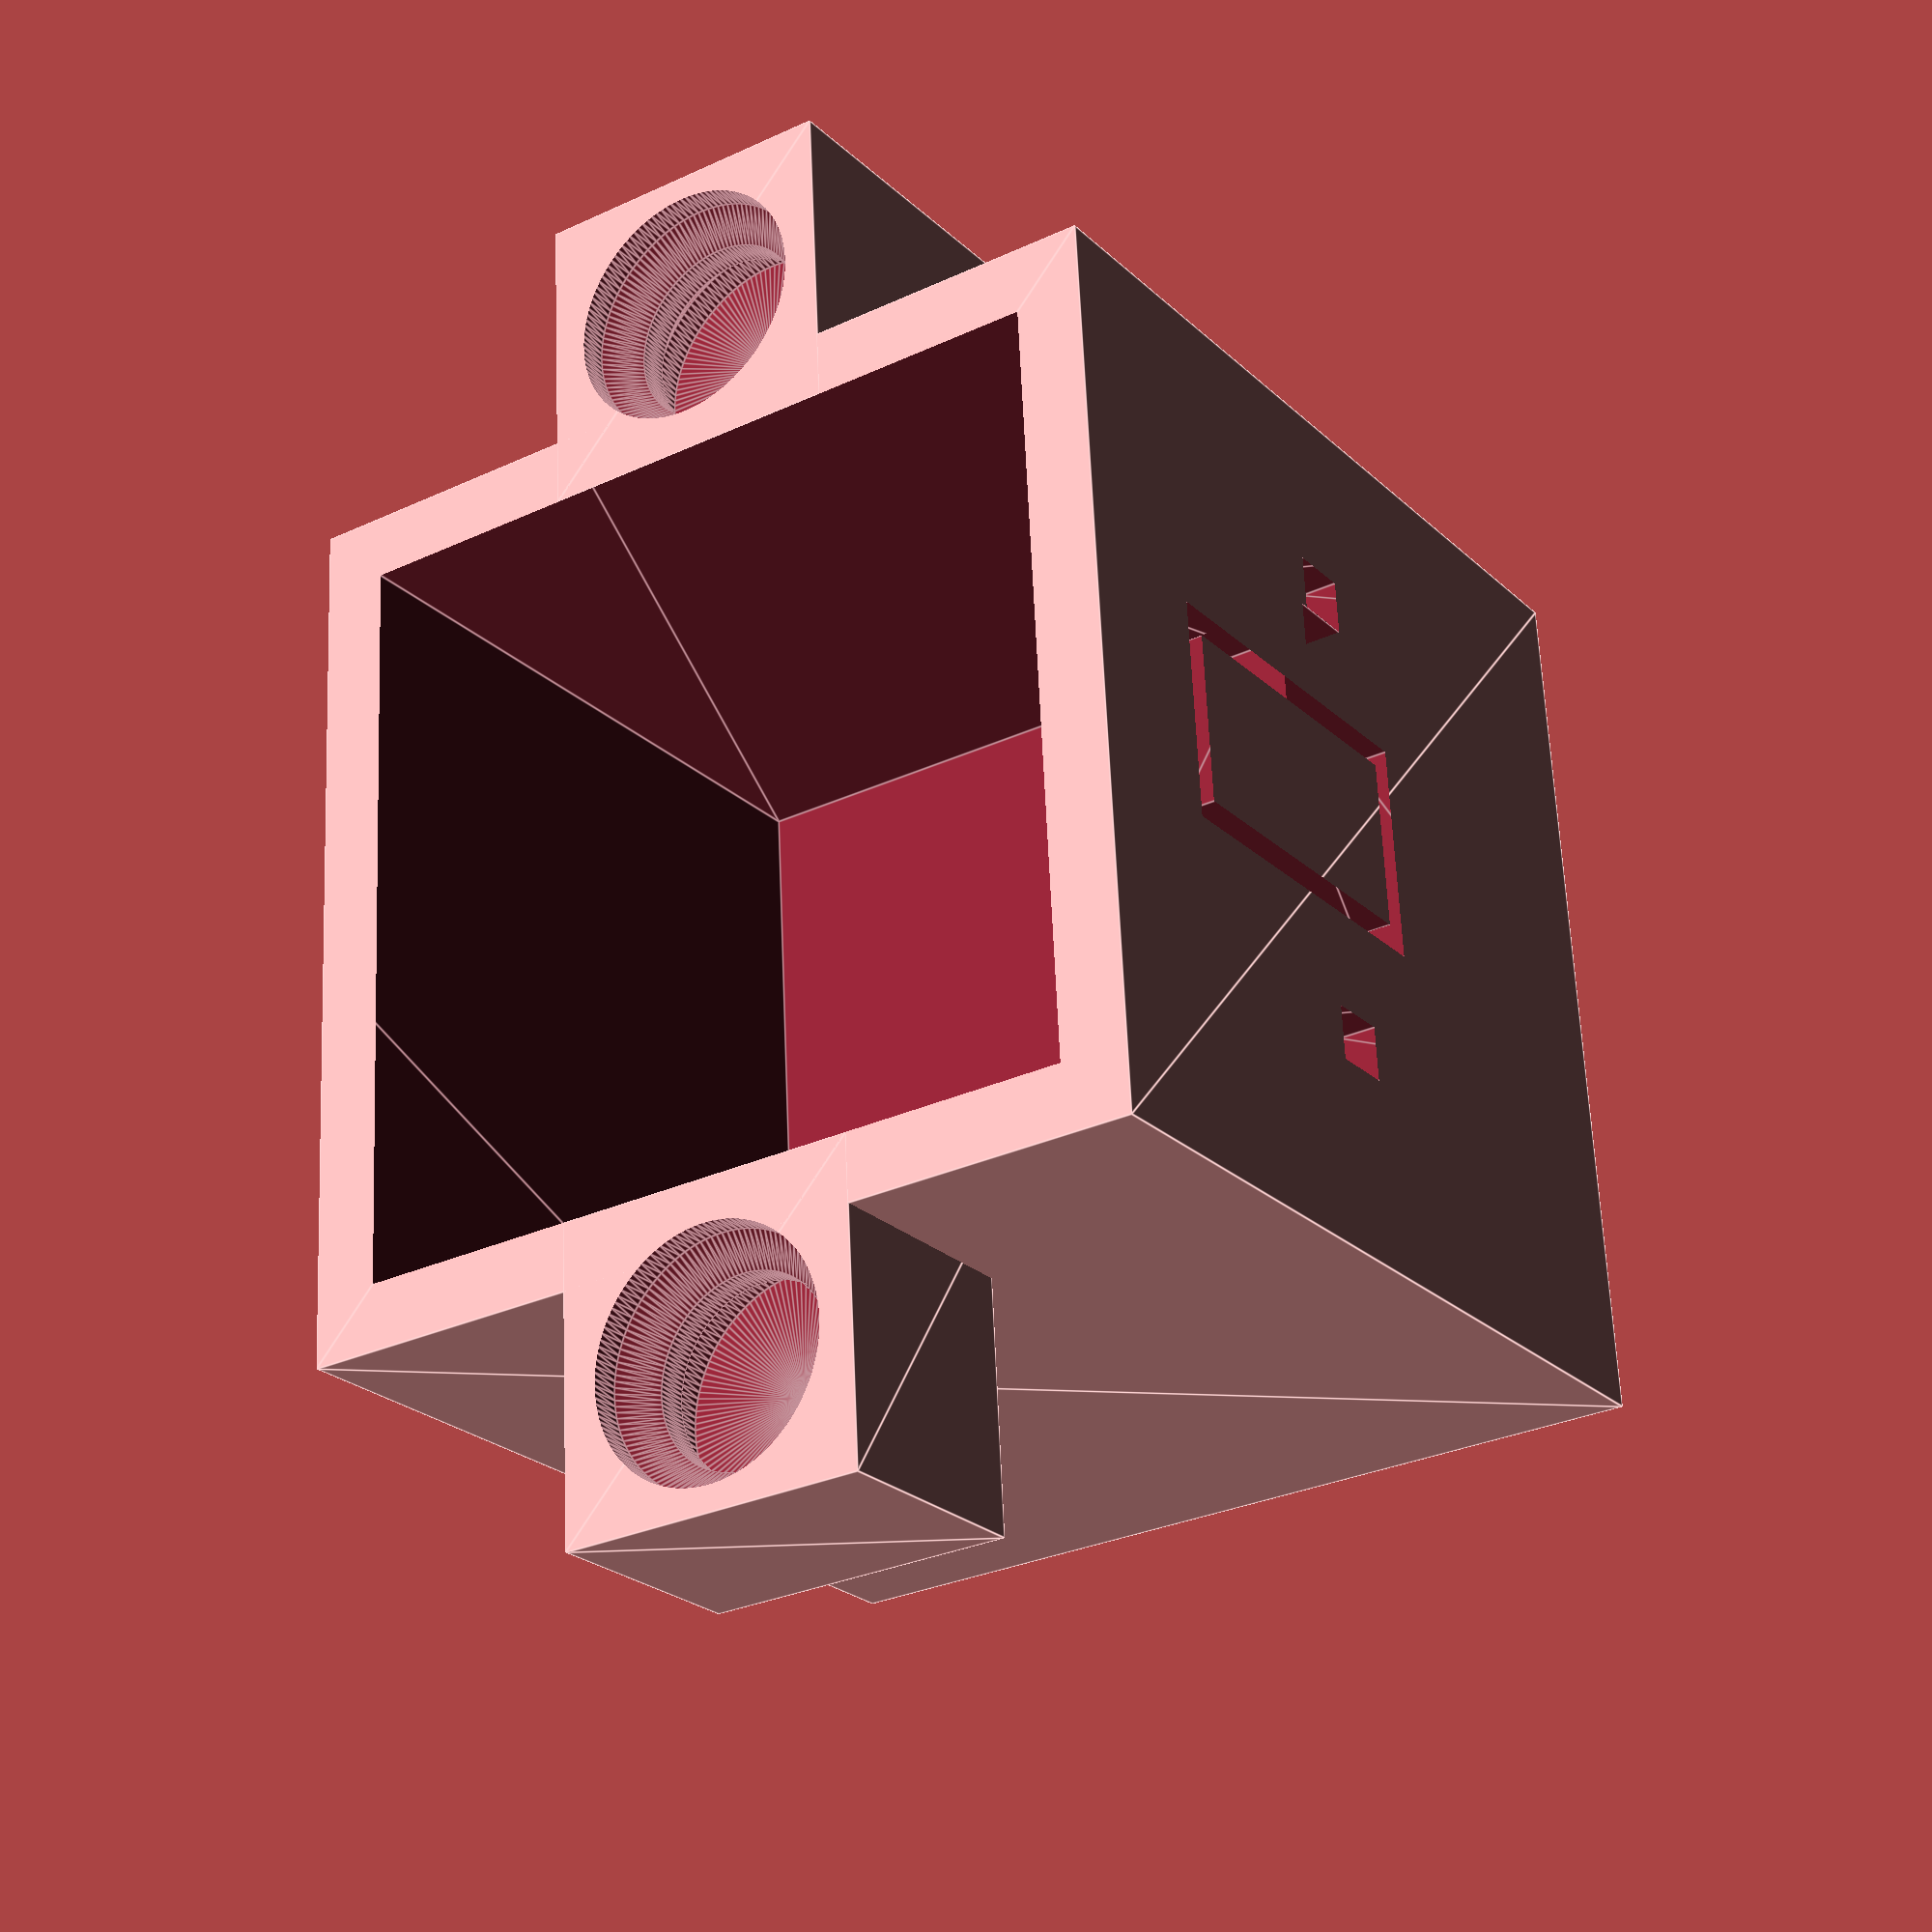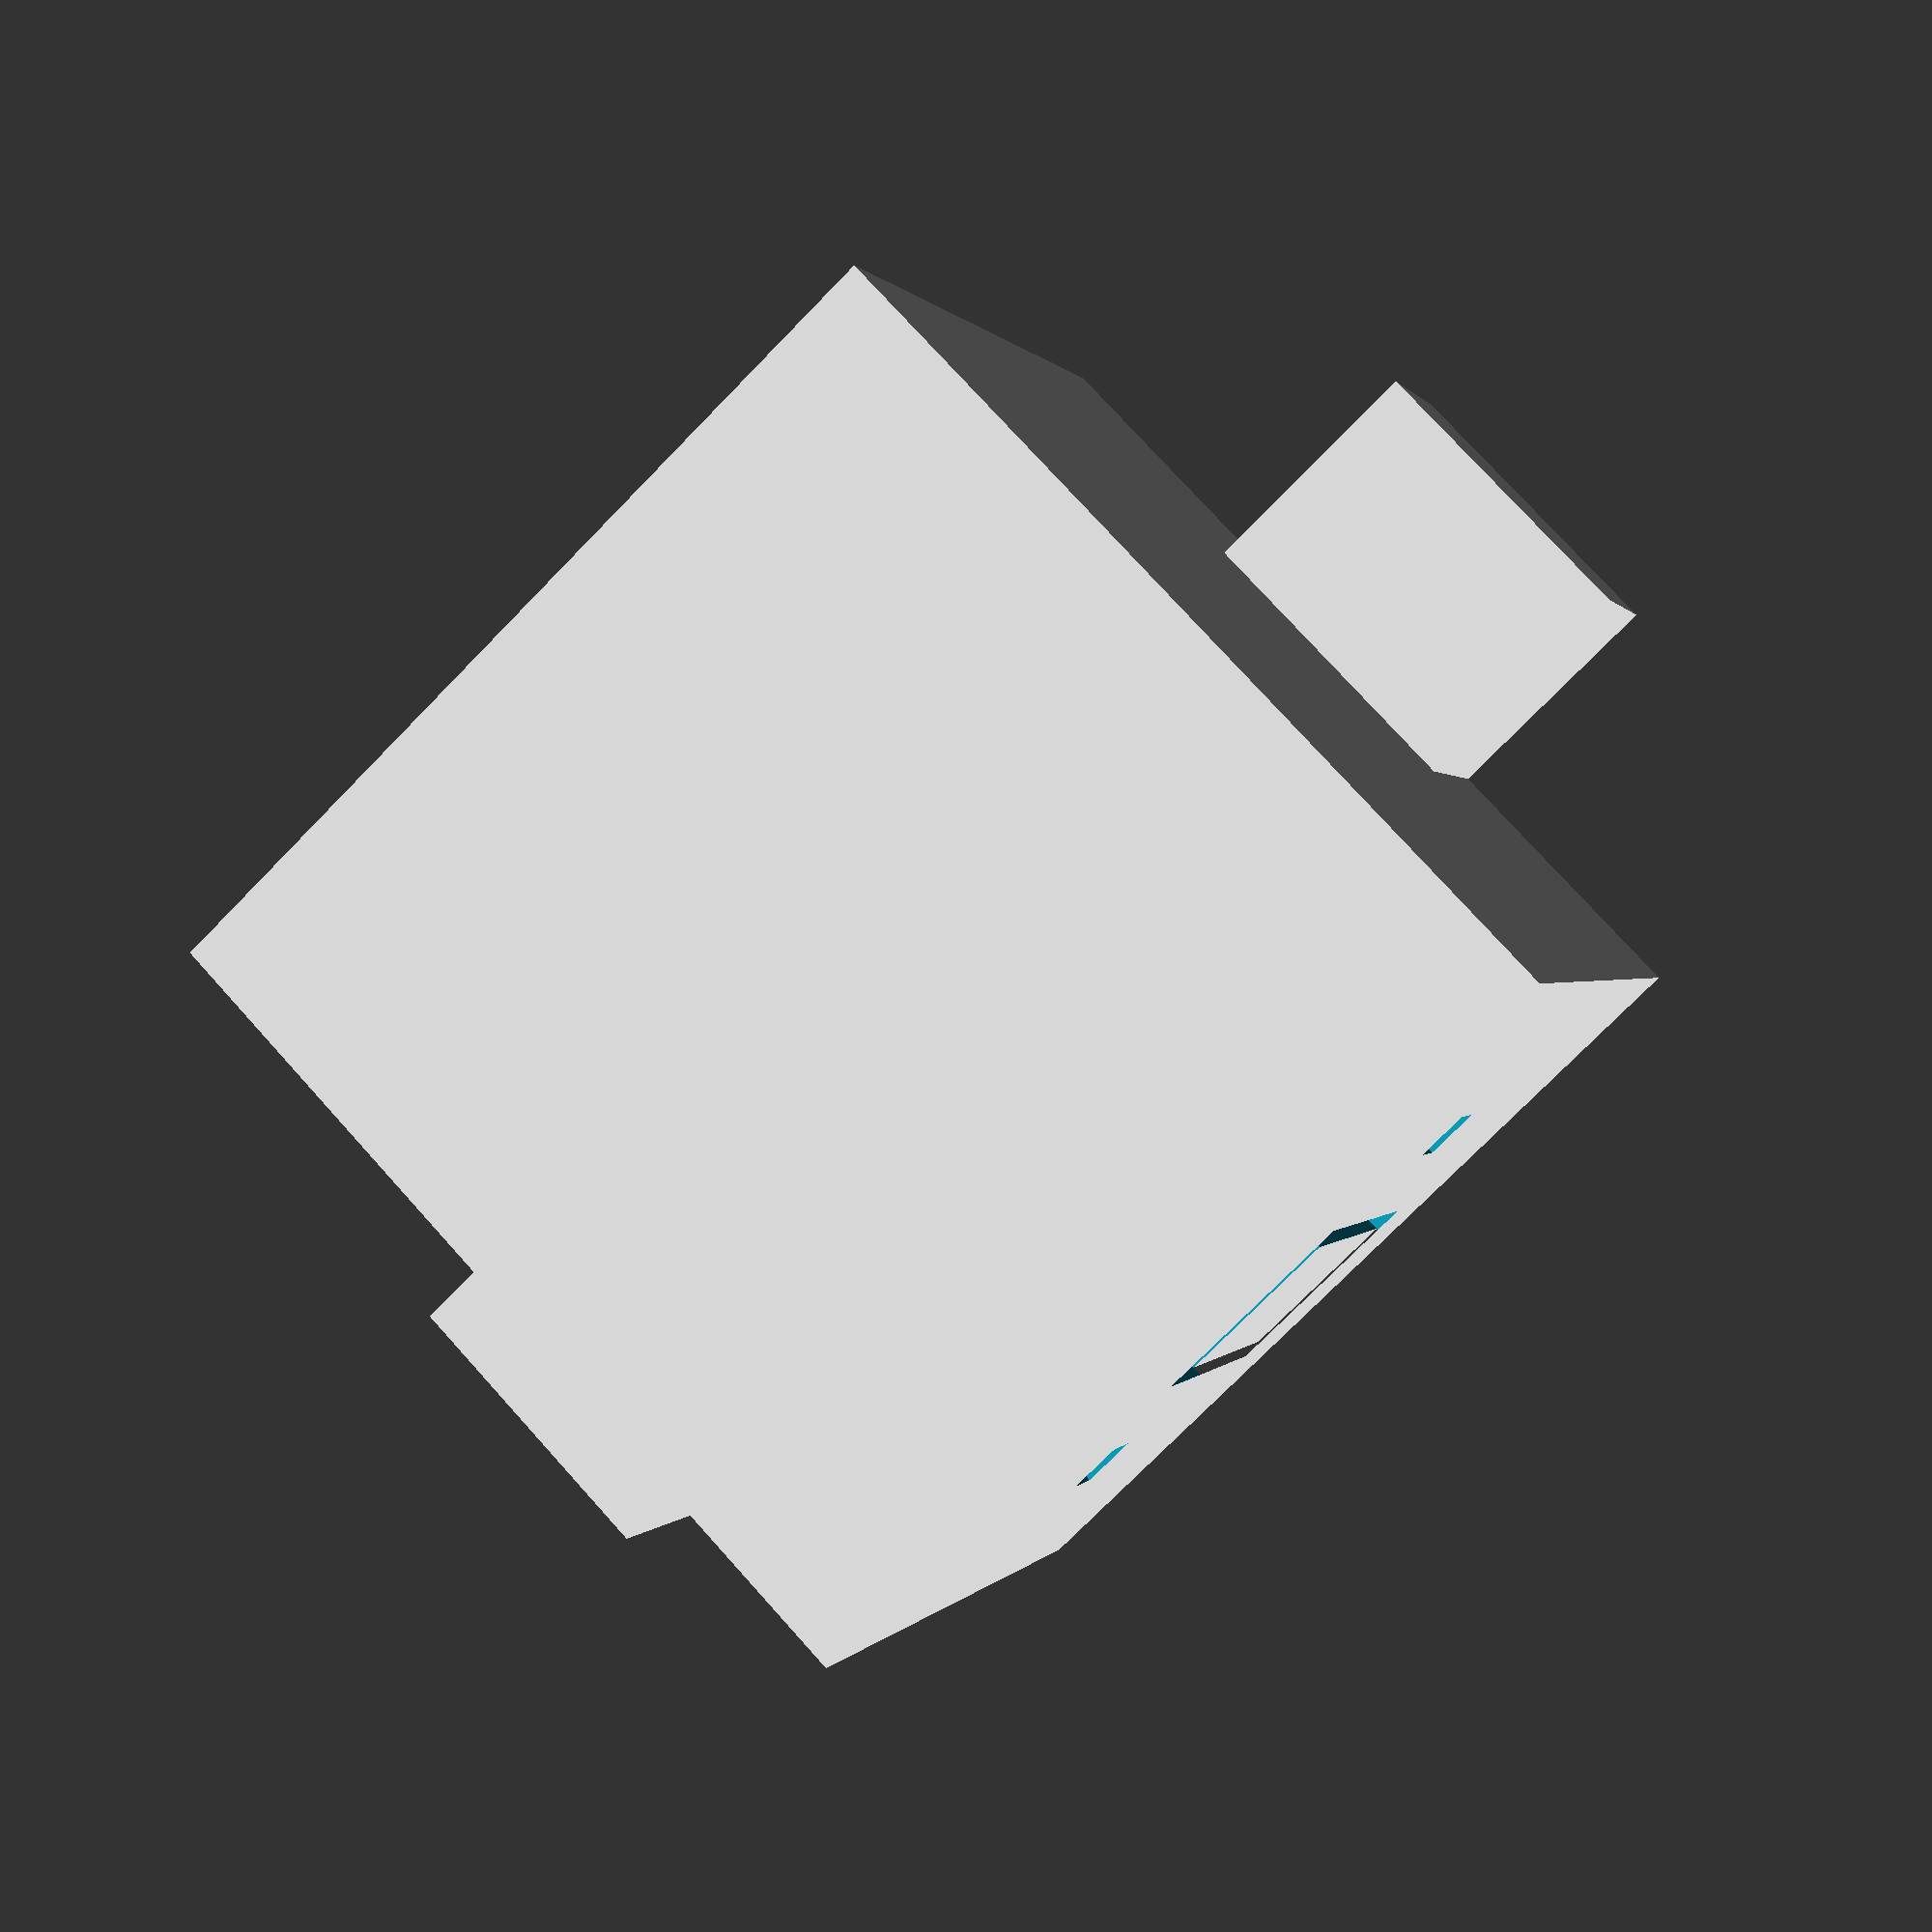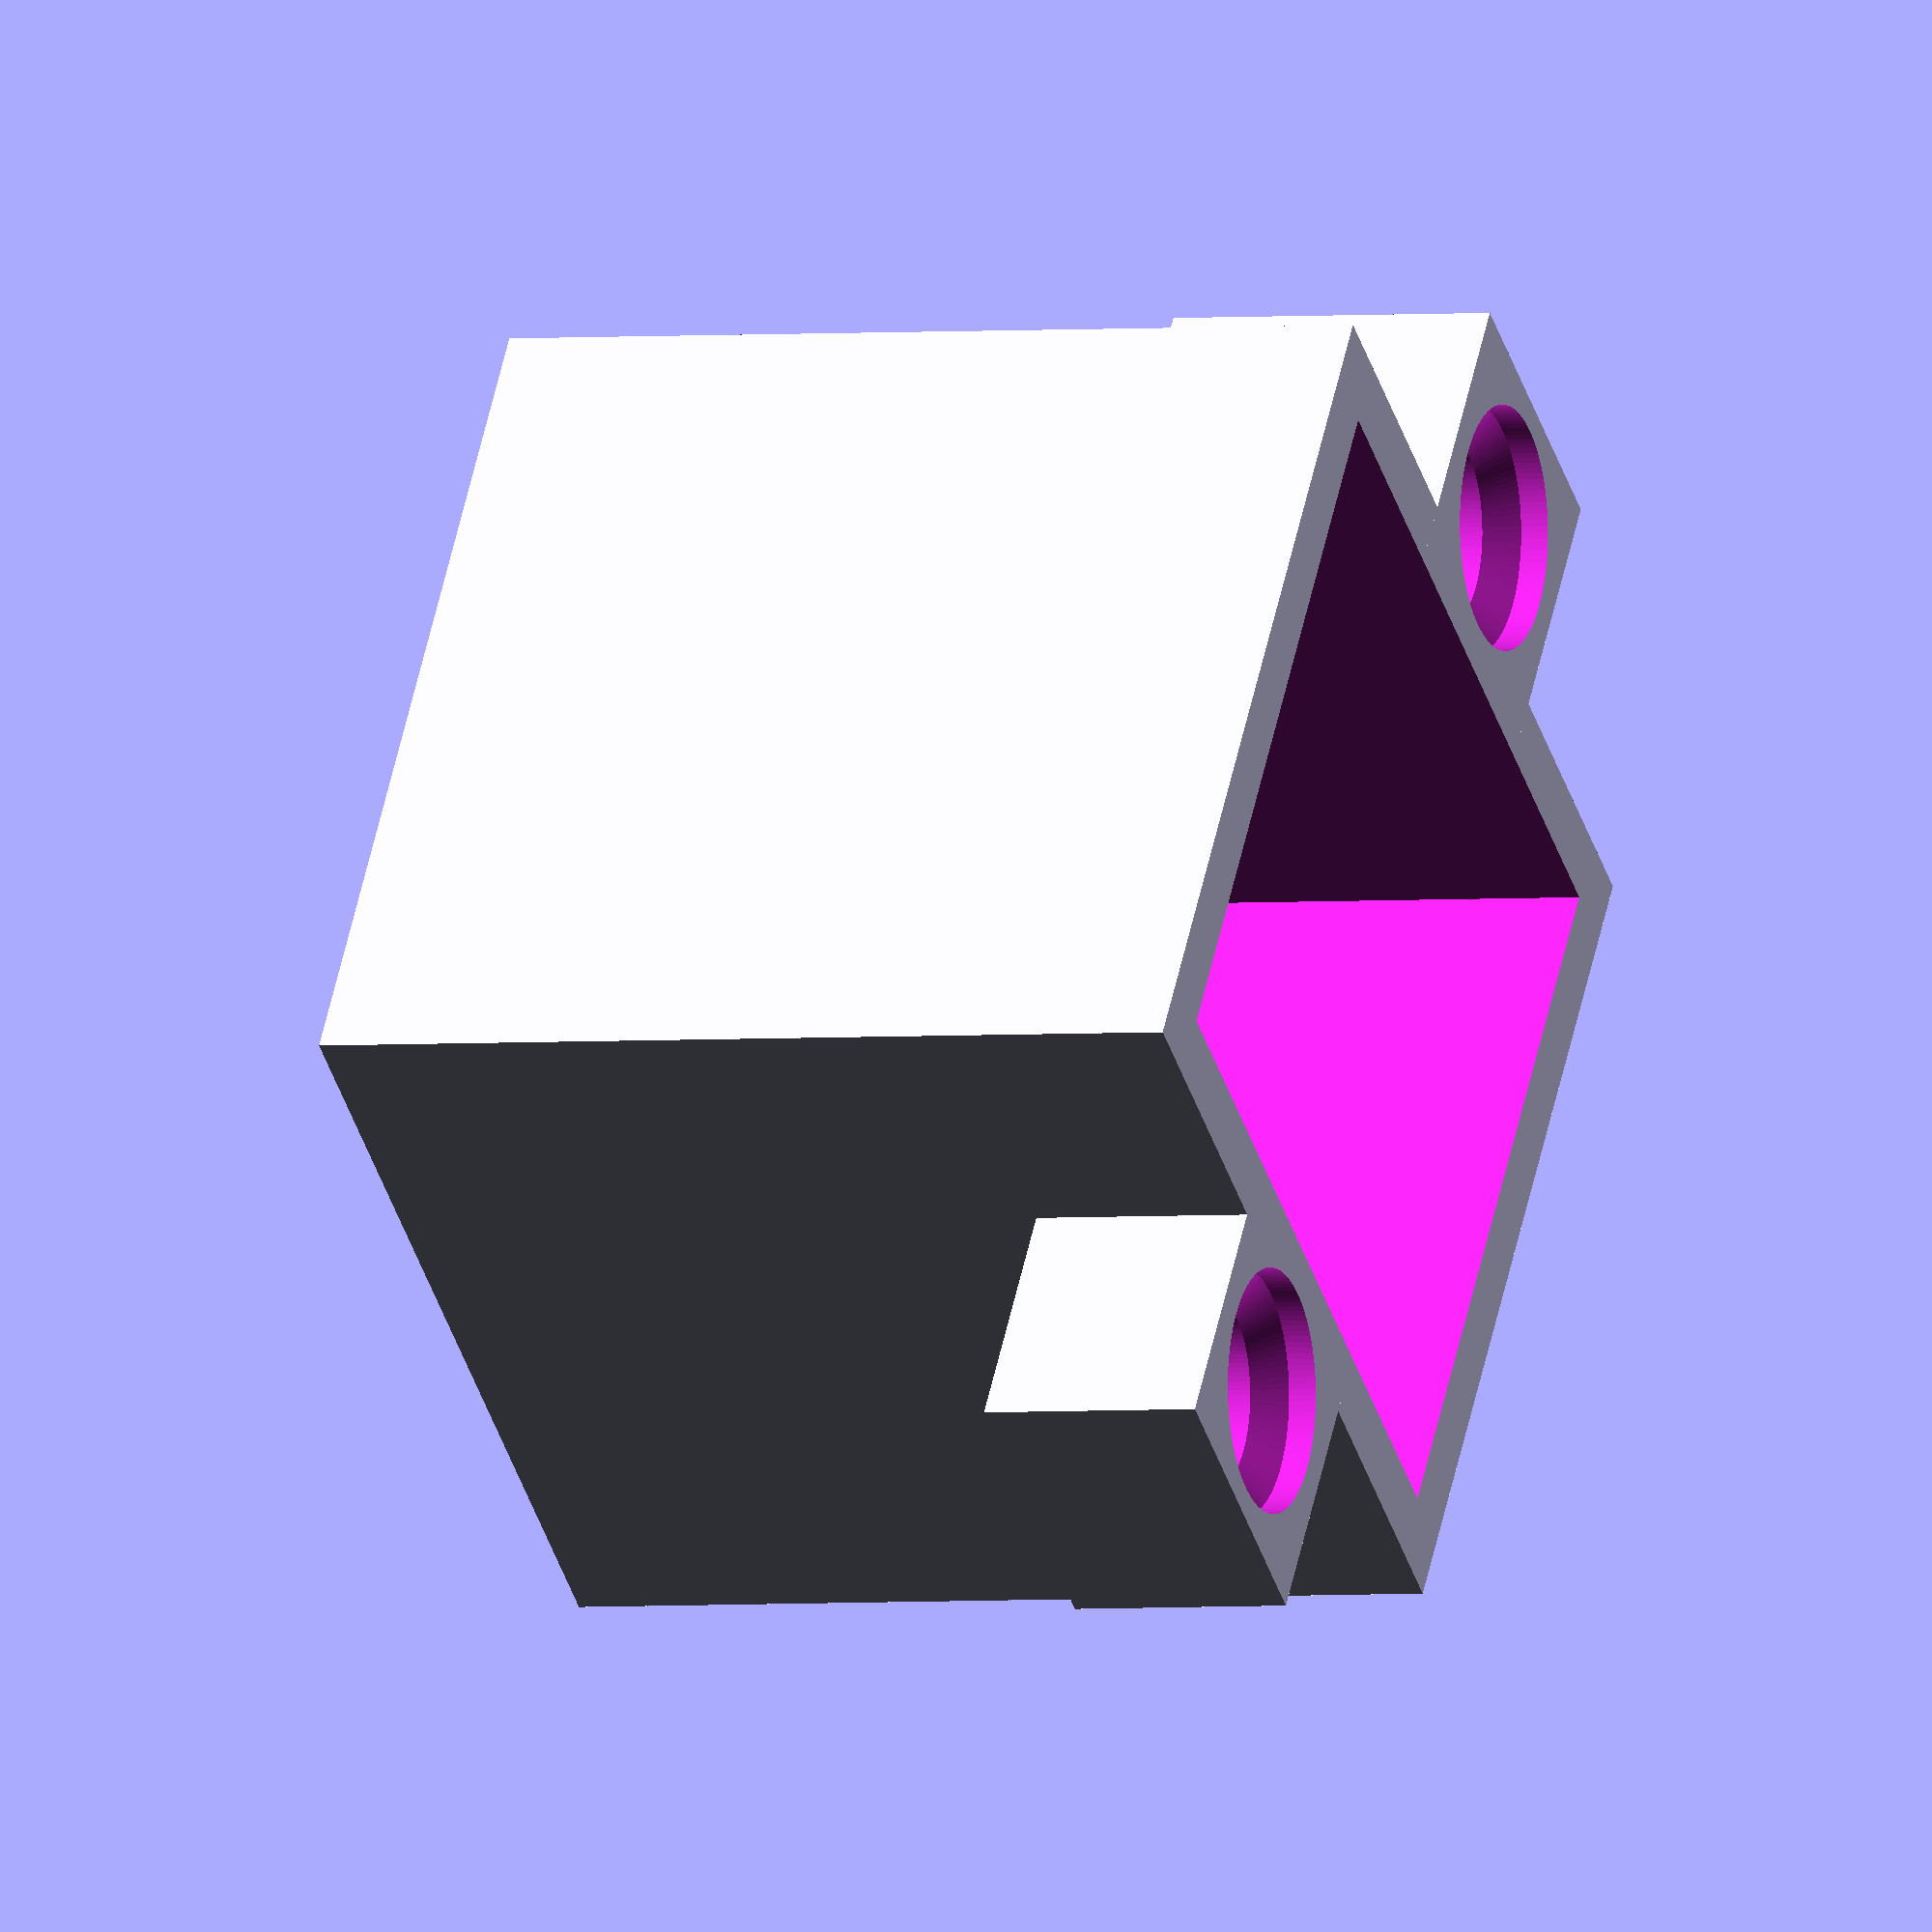
<openscad>
difference()
{
    union()
    {
        linear_extrude(height = 30.0, twist = 0.0, scale = 1.0, slices = 1, center = false)
        {
            scale([30.0, 30.0])
            {
                M22();
            }
        }
        translate([-18.0, 0.0, 0.0])
        {
            translate([0.0, 0.0, 22.5])
            {
                linear_extrude(height = 7.5, twist = 0.0, scale = 1.0, slices = 1, center = false)
                {
                    scale([10.5, 10.5])
                    {
                        M22();
                    }
                }
            }
        }
        translate([18.0, 0.0, 0.0])
        {
            translate([0.0, 0.0, 18.75])
            {
                linear_extrude(height = 11.25, twist = 0.0, scale = 1.0, slices = 1, center = false)
                {
                    scale([10.5, 10.5])
                    {
                        M22();
                    }
                }
            }
        }
    }
    translate([0.0, 0.0, 7.5])
    {
        linear_extrude(height = 64.0, twist = 0.0, scale = 1.0, slices = 1, center = false)
        {
            scale([25.5, 25.5])
            {
                M22();
            }
        }
    }
    translate([18.3, 0.0, 0.0])
    {
        translate([0.0, 0.0, 25.049999999999997])
        {
            rotate_extrude(angle = 360.0, $fn = 128)
            {
                M393();
            }
        }
    }
    translate([-18.3, 0.0, 0.0])
    {
        translate([0.0, 0.0, 25.049999999999997])
        {
            rotate_extrude(angle = 360.0, $fn = 128)
            {
                M393();
            }
        }
    }
    rotate([90.0, 0.0, 0.0])
    {
        translate([0.0, 15.0, 0.0])
        {
            translate([0.0, 0.0, 15.75])
            {
                translate([-12.15, 0.0, 0.0])
                {
                    linear_extrude(height = 4.0, twist = 0.0, scale = 1.0, slices = 1, center = true)
                    {
                        union()
                        {
                            translate([0.0, 0.0])
                            {
                                M383();
                            }
                            translate([8.0, 0.0])
                            {
                                M384();
                            }
                            translate([16.0, 0.0])
                            {
                                M383();
                            }
                        }
                    }
                }
            }
        }
    }
}

module M384()
{
    scale([1.0666666666666667, 1.0])
    {
        text
        (
            text = "͜",
            size = 10.0,
            font = "Consolas:style=Regular",
            halign = "left",
            valign = "baseline",
            spacing = 1.0,
            direction = "ltr",
            language = "en",
            script = "latin",
            $fn = 64
        );
    }
}

module M22()
{
    polygon
    (
        points =
        [
            [-0.5, -0.5], 
            [0.5, -0.5], 
            [0.5, 0.5], 
            [-0.5, 0.5]
        ],
        paths =
        [
            [0, 1, 2, 3]
        ]
    );
}

module M393()
{
    polygon
    (
        points =
        [
            [0.0, 0.0], 
            [4.1, 0.0], 
            [4.1, 1.0], 
            [3.1, 2.0], 
            [3.1, 3.0], 
            [4.1, 4.0], 
            [4.1, 5.0], 
            [0.0, 5.0]
        ],
        paths =
        [
            [0, 1, 2, 3, 4, 5, 6, 7]
        ]
    );
}

module M383()
{
    scale([1.0666666666666667, 1.0])
    {
        text
        (
            text = ".",
            size = 10.0,
            font = "Consolas:style=Regular",
            halign = "left",
            valign = "baseline",
            spacing = 1.0,
            direction = "ltr",
            language = "en",
            script = "latin",
            $fn = 64
        );
    }
}

</openscad>
<views>
elev=24.4 azim=267.0 roll=34.1 proj=p view=edges
elev=359.8 azim=43.8 roll=194.7 proj=p view=solid
elev=2.4 azim=306.2 roll=290.9 proj=o view=wireframe
</views>
